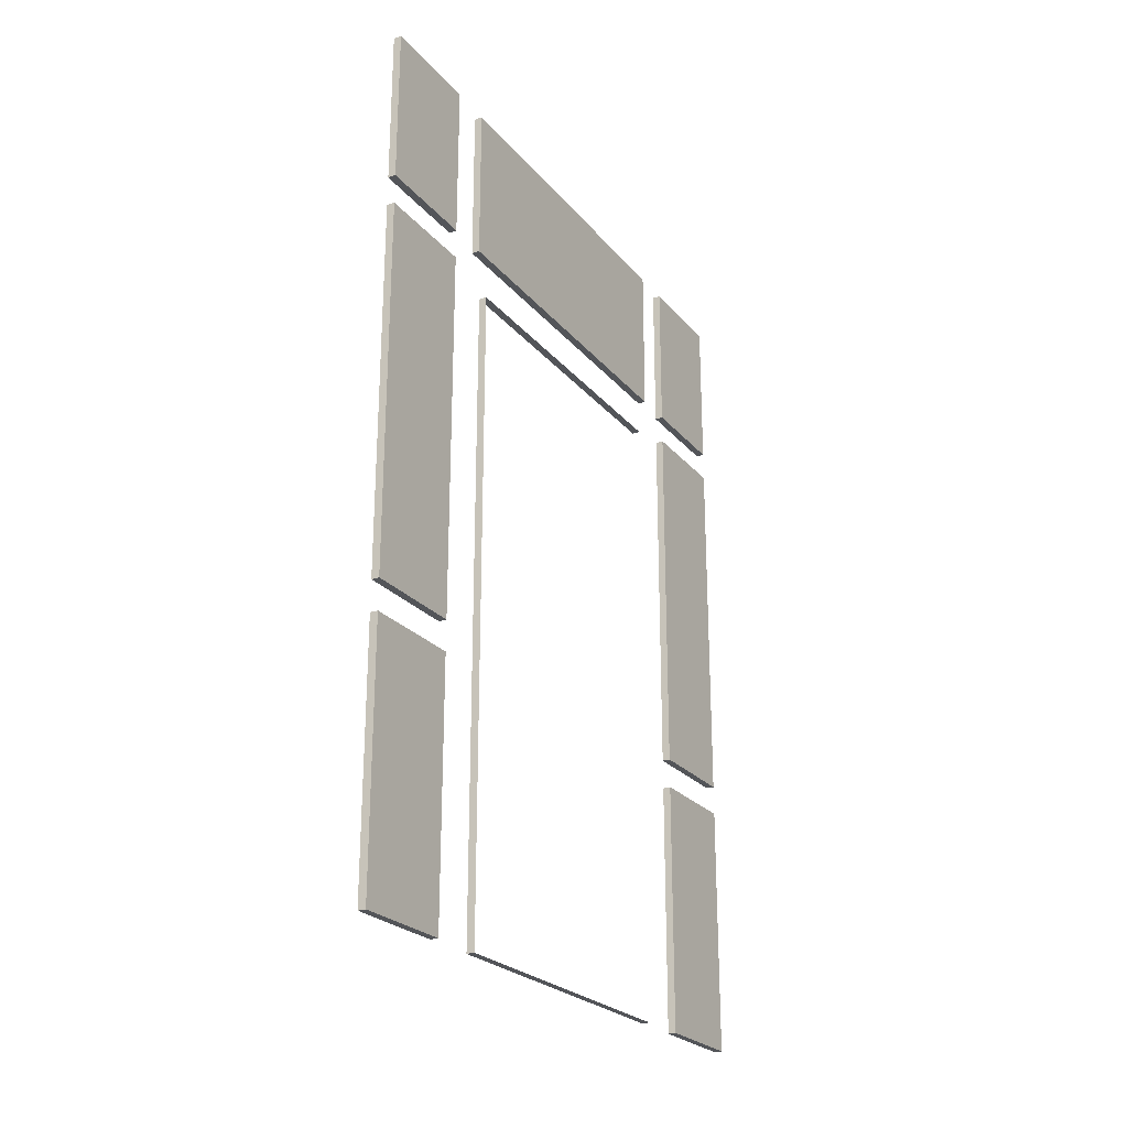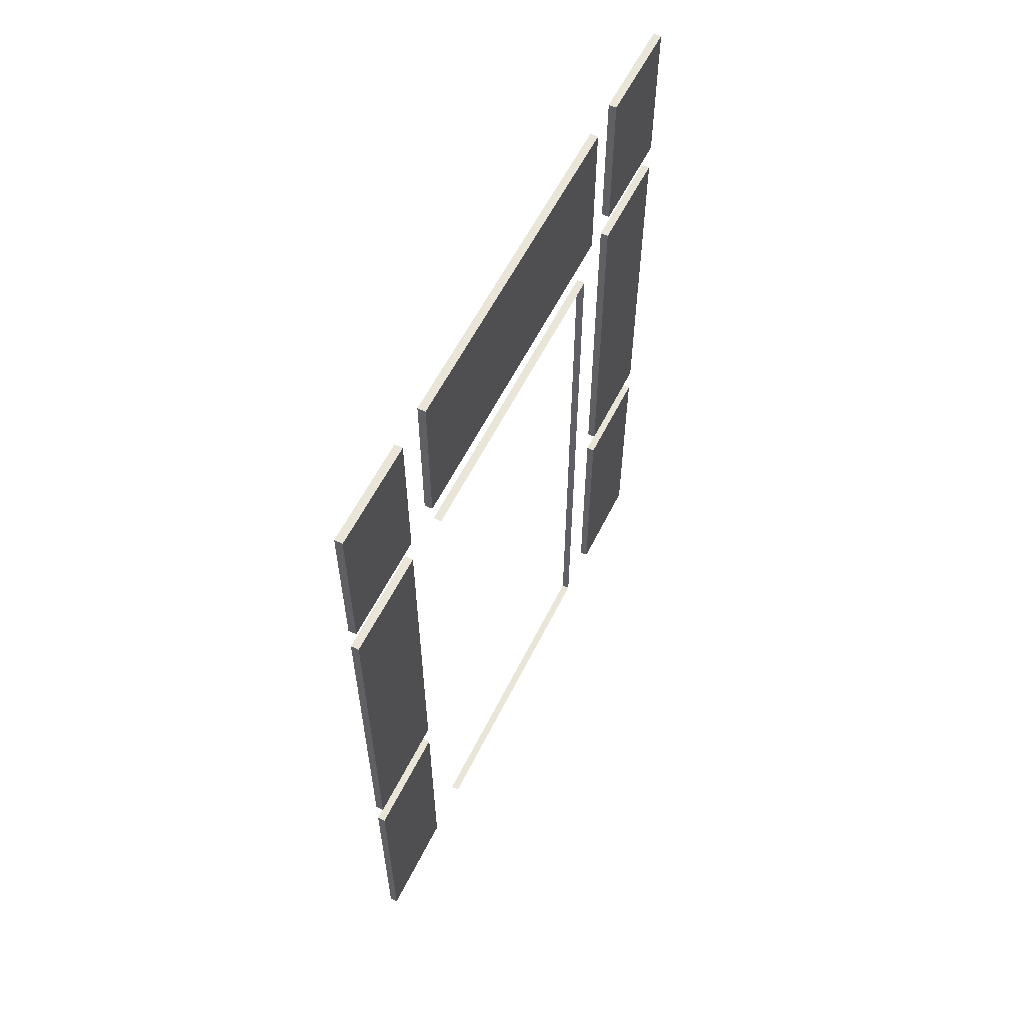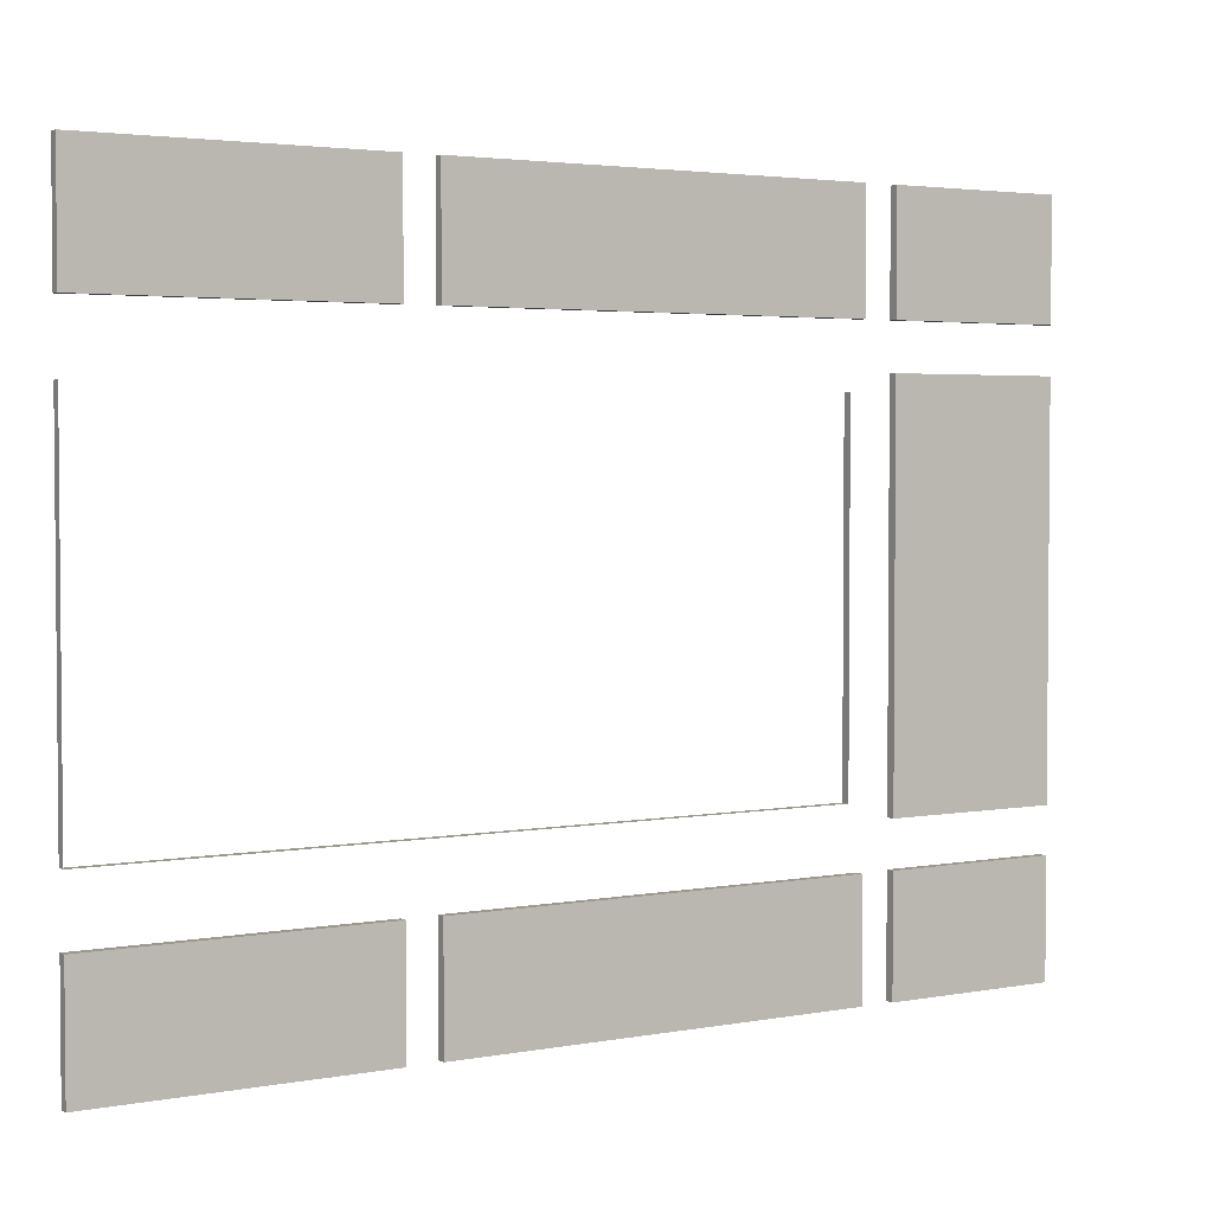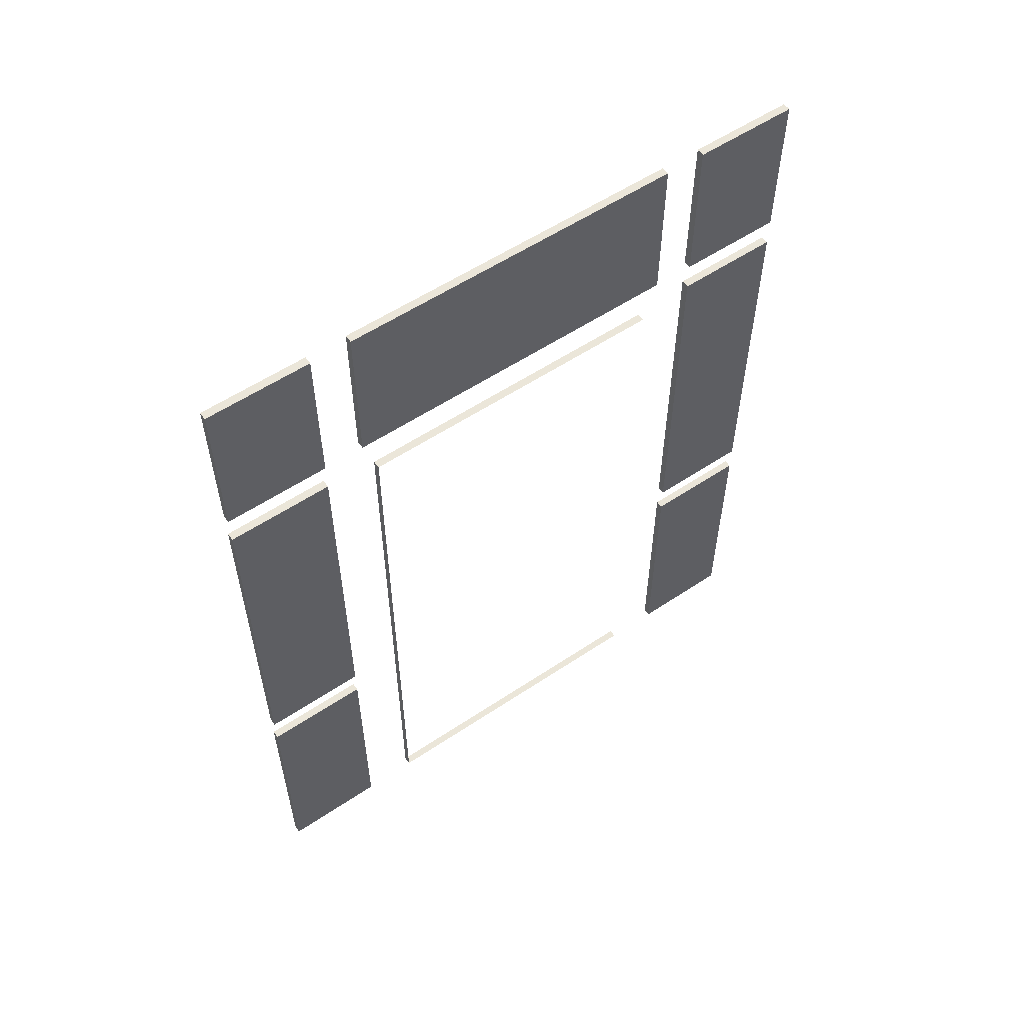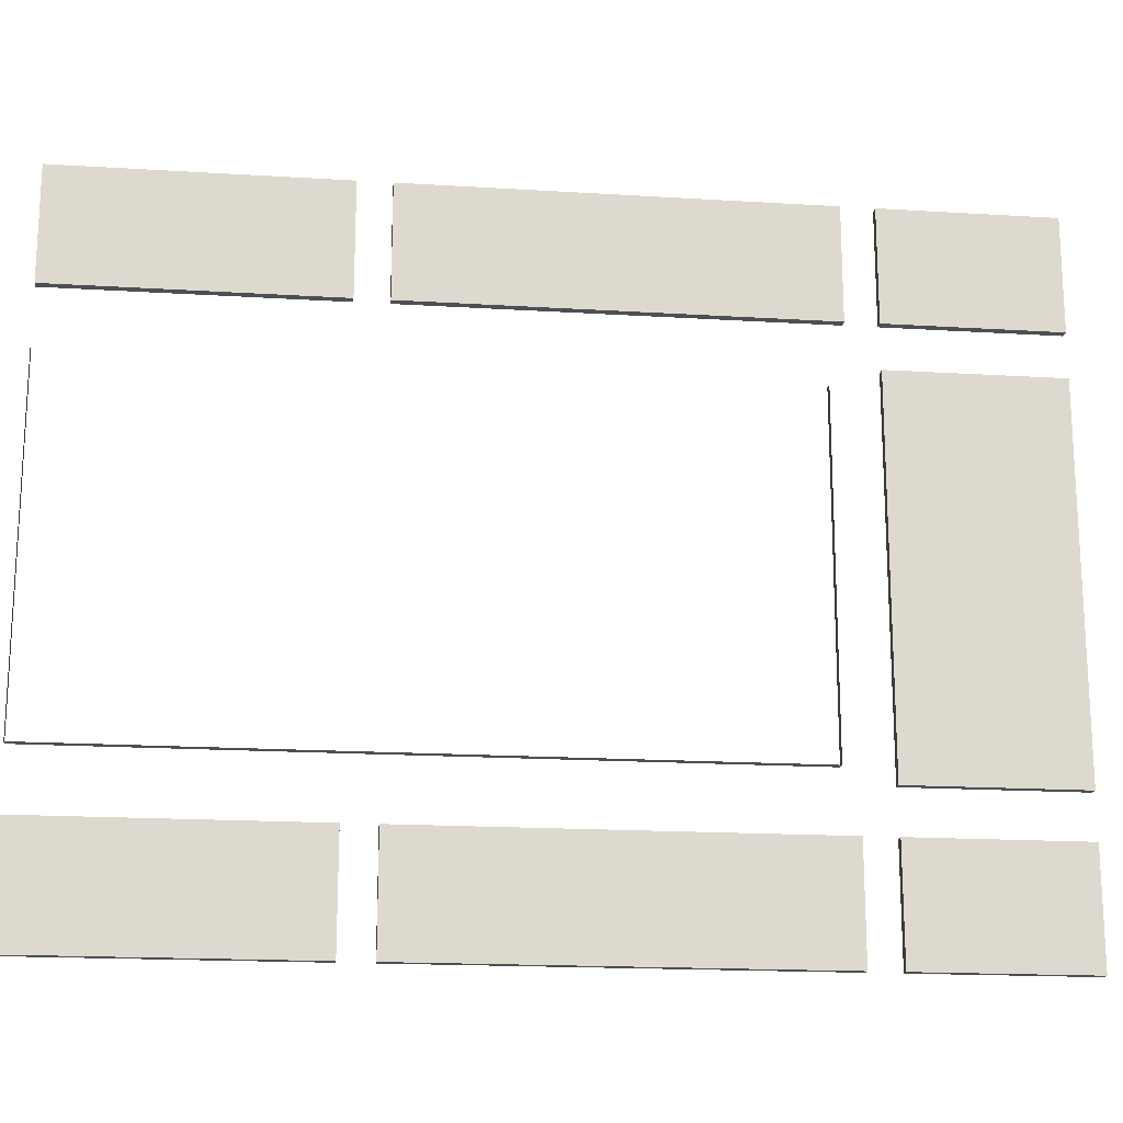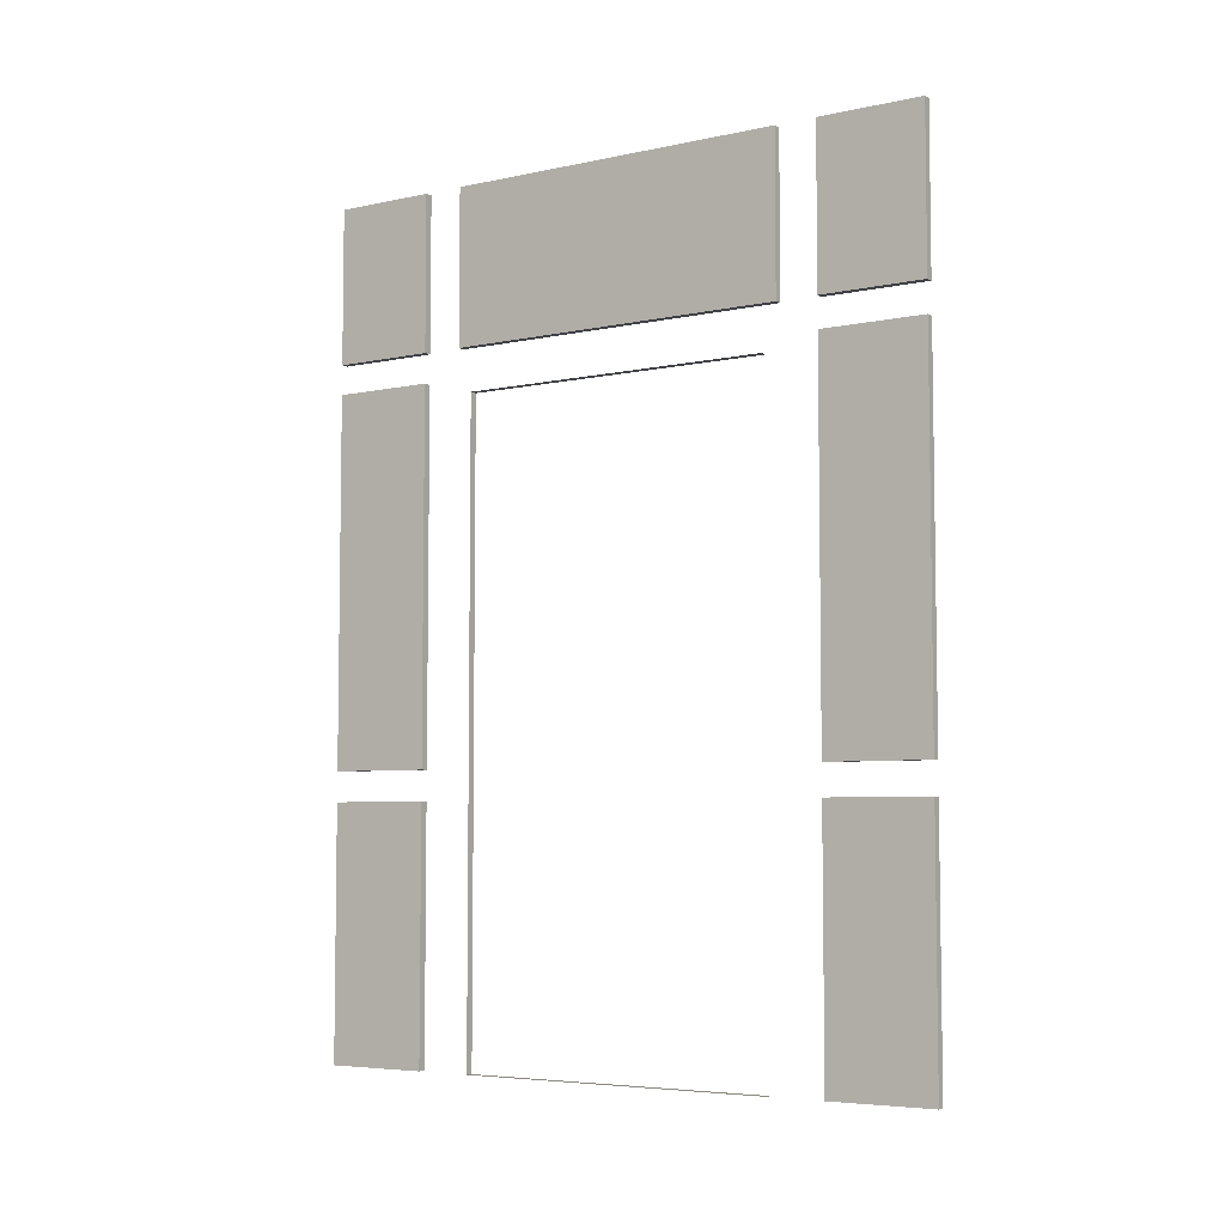
<metadata>
{"format":"obj","ext":"obj","renderer":"f3d","projection":"perspective","resolution":1024,"background":"white","views":[{"elev":-24.4,"azim":-150.4,"up":"+Y"},{"elev":58.6,"azim":26.3,"up":"+Y"},{"elev":3.1,"azim":57.5,"up":"+Z"},{"elev":56.4,"azim":-125.0,"up":"+Y"},{"elev":-17.8,"azim":83.1,"up":"+Z"},{"elev":-5.6,"azim":-56.6,"up":"+Y"}]}
</metadata>
<code>
v 0.0125 -0.245 -0.5035
v 0.0125 1.785 -0.5035
v 0.0125 0.555 -0.68
v 0.0125 -0.245 -0.68
v 0.0125 -0.245 -1.01
v 0.0125 0.555 -1.01
v -0.0125 -0.245 -0.68
v -0.0125 0.555 -0.68
v -0.0125 0.555 -1.01
v -0.0125 -0.245 -1.01
v 0.0125 1.83 -0.68
v 0.0125 0.65 -0.68
v 0.0125 0.65 -1.01
v 0.0125 1.83 -1.01
v -0.0125 0.65 -0.68
v -0.0125 1.83 -0.68
v -0.0125 1.83 -1.01
v -0.0125 0.65 -1.01
v 0.0125 1.925 -0.55
v 0.0125 2.425 -0.55
v -0.0125 2.425 -0.55
v -0.0125 1.925 -0.55
v 0.0125 2.425 -0.68
v 0.0125 1.925 -0.68
v 0.0125 1.925 -1.01
v 0.0125 2.425 -1.01
v -0.0125 1.925 -0.68
v -0.0125 2.425 -0.68
v -0.0125 2.425 -1.01
v -0.0125 1.925 -1.01
v -0.0125 -0.245 -0.5035
v -0.0125 1.785 -0.5035
v 0.0125 -0.245 0.5035
v 0.0125 1.785 0.5035
v 0.0125 0.555 0.68
v 0.0125 -0.245 0.68
v 0.0125 -0.245 1.01
v 0.0125 0.555 1.01
v -0.0125 -0.245 0.68
v -0.0125 0.555 0.68
v -0.0125 0.555 1.01
v -0.0125 -0.245 1.01
v 0.0125 1.83 0.68
v 0.0125 0.65 0.68
v 0.0125 0.65 1.01
v 0.0125 1.83 1.01
v -0.0125 0.65 0.68
v -0.0125 1.83 0.68
v -0.0125 1.83 1.01
v -0.0125 0.65 1.01
v 0.0125 1.925 0.55
v 0.0125 2.425 0.55
v -0.0125 2.425 0.55
v -0.0125 1.925 0.55
v 0.0125 2.425 0.68
v 0.0125 1.925 0.68
v 0.0125 1.925 1.01
v 0.0125 2.425 1.01
v -0.0125 1.925 0.68
v -0.0125 2.425 0.68
v -0.0125 2.425 1.01
v -0.0125 1.925 1.01
v -0.0125 -0.245 0.5035
v -0.0125 1.785 0.5035
f 6 3 4
f 4 5 6
f 8 9 10
f 10 7 8
f 14 11 12
f 12 13 14
f 16 17 18
f 18 15 16
f 26 23 24
f 24 25 26
f 28 29 30
f 30 27 28
f 38 37 36
f 36 35 38
f 40 39 42
f 42 41 40
f 46 45 44
f 44 43 46
f 48 47 50
f 50 49 48
f 19 20 52
f 52 51 19
f 54 53 21
f 21 22 54
f 58 57 56
f 56 55 58
f 60 59 62
f 62 61 60
f 3 6 9
f 9 8 3
f 16 11 14
f 14 17 16
f 23 26 29
f 29 28 23
f 34 2 32
f 32 64 34
f 52 20 21
f 21 53 52
f 58 55 60
f 60 61 58
f 46 43 48
f 48 49 46
f 38 35 40
f 40 41 38
f 31 32 2
f 2 1 31
f 8 7 4
f 4 3 8
f 16 15 12
f 12 11 16
f 51 54 22
f 22 19 51
f 28 27 24
f 24 23 28
f 37 42 39
f 39 36 37
f 44 47 48
f 48 43 44
f 59 60 55
f 55 56 59
f 29 26 25
f 25 30 29
f 30 25 24
f 24 27 30
f 21 20 19
f 19 22 21
f 52 53 54
f 54 51 52
f 57 62 59
f 59 56 57
f 58 61 62
f 62 57 58
f 17 14 13
f 13 18 17
f 18 13 12
f 12 15 18
f 9 6 5
f 5 10 9
f 4 7 10
f 10 5 4
f 33 63 31
f 31 1 33
f 40 35 36
f 36 39 40
f 38 41 42
f 42 37 38
f 46 49 50
f 50 45 46
f 44 45 50
f 50 47 44

</code>
